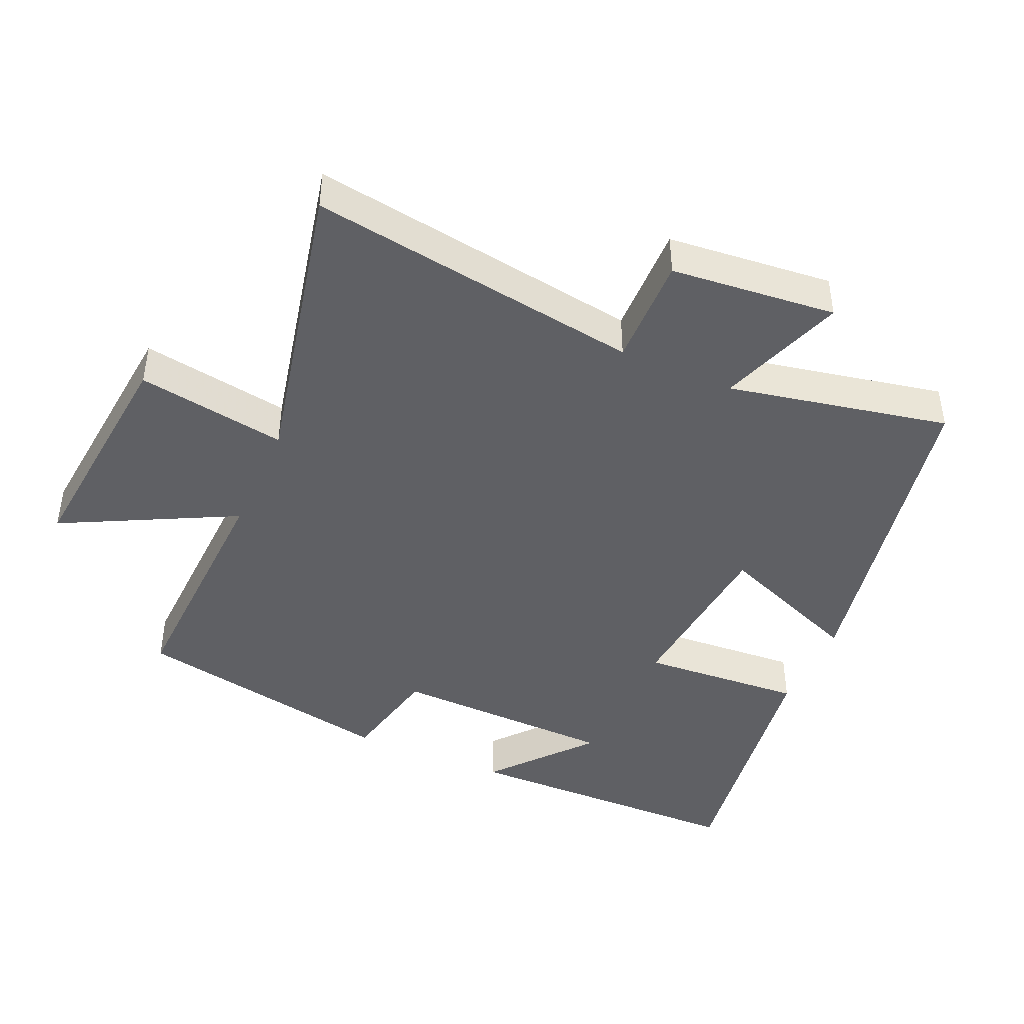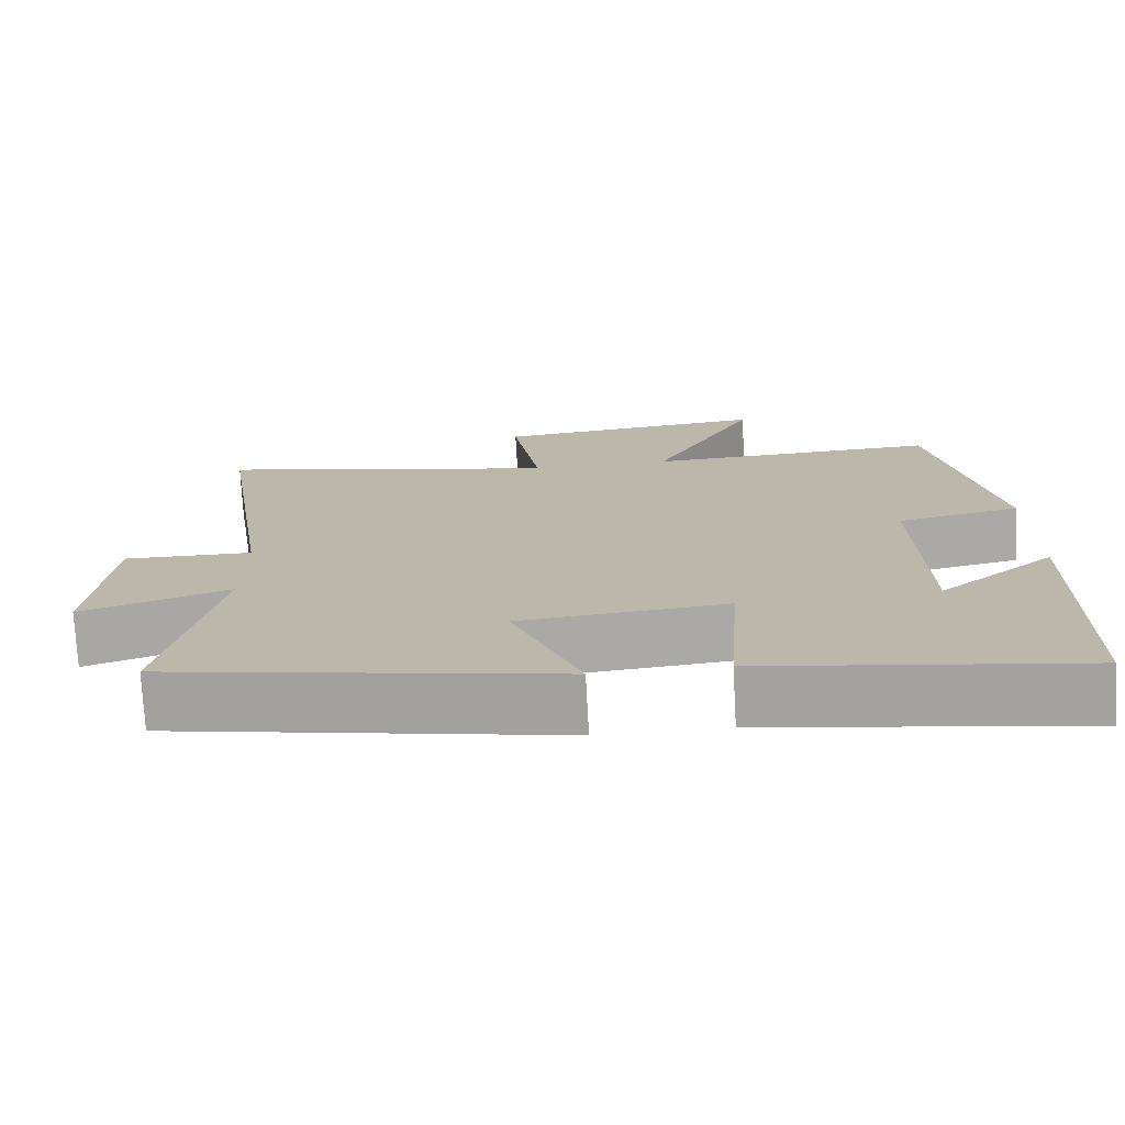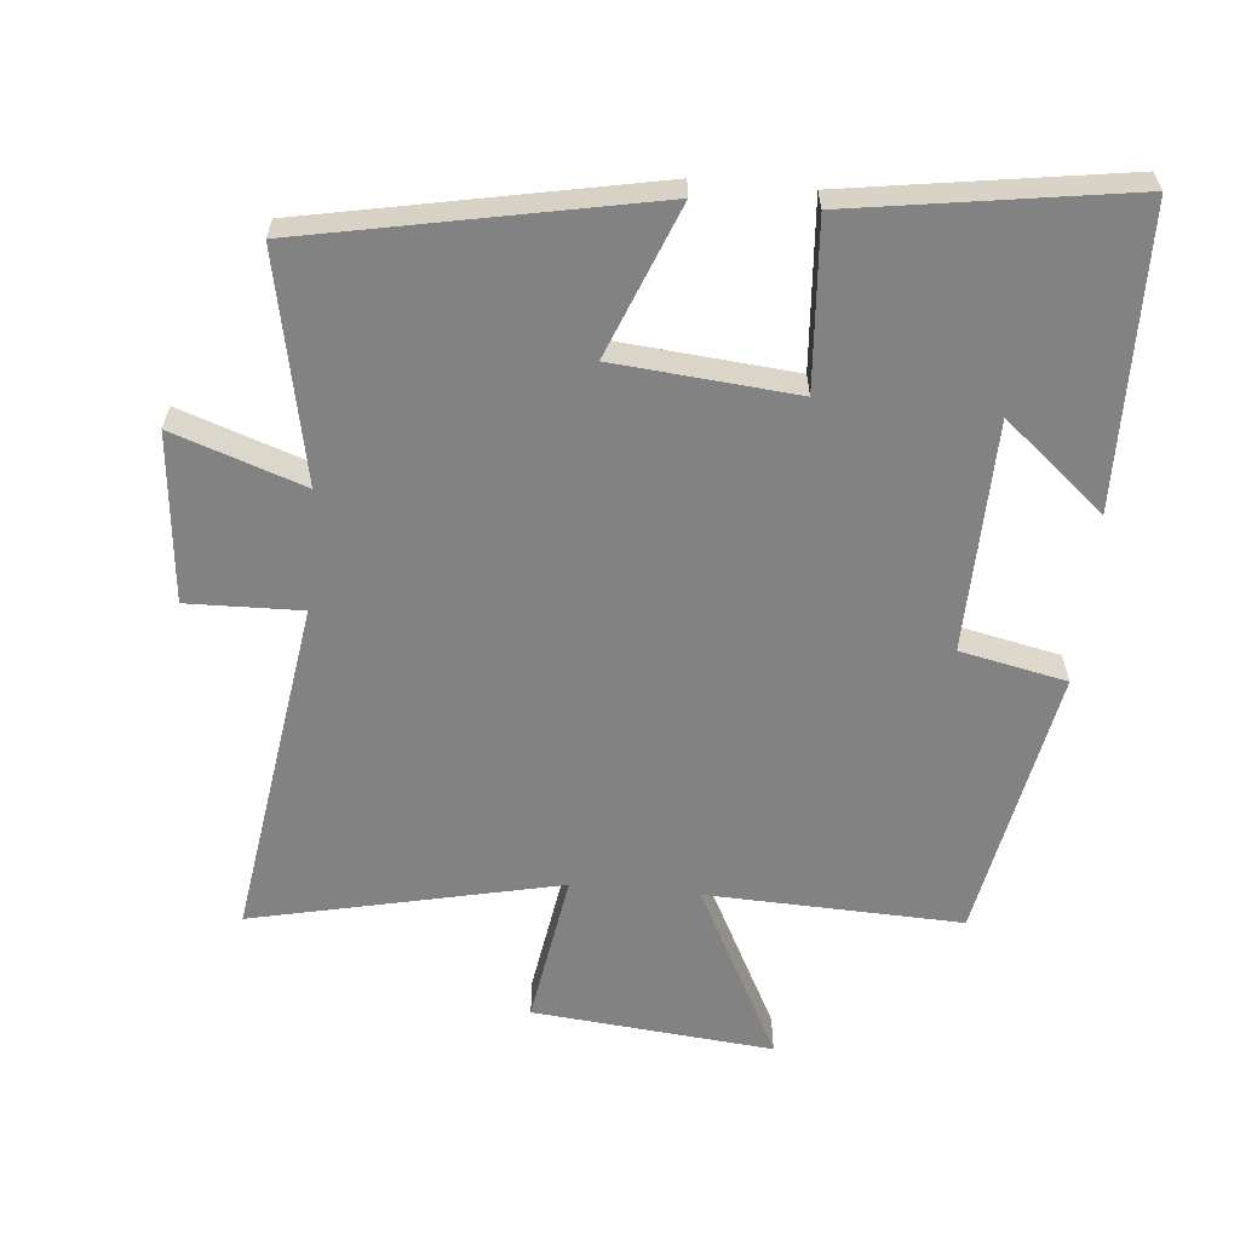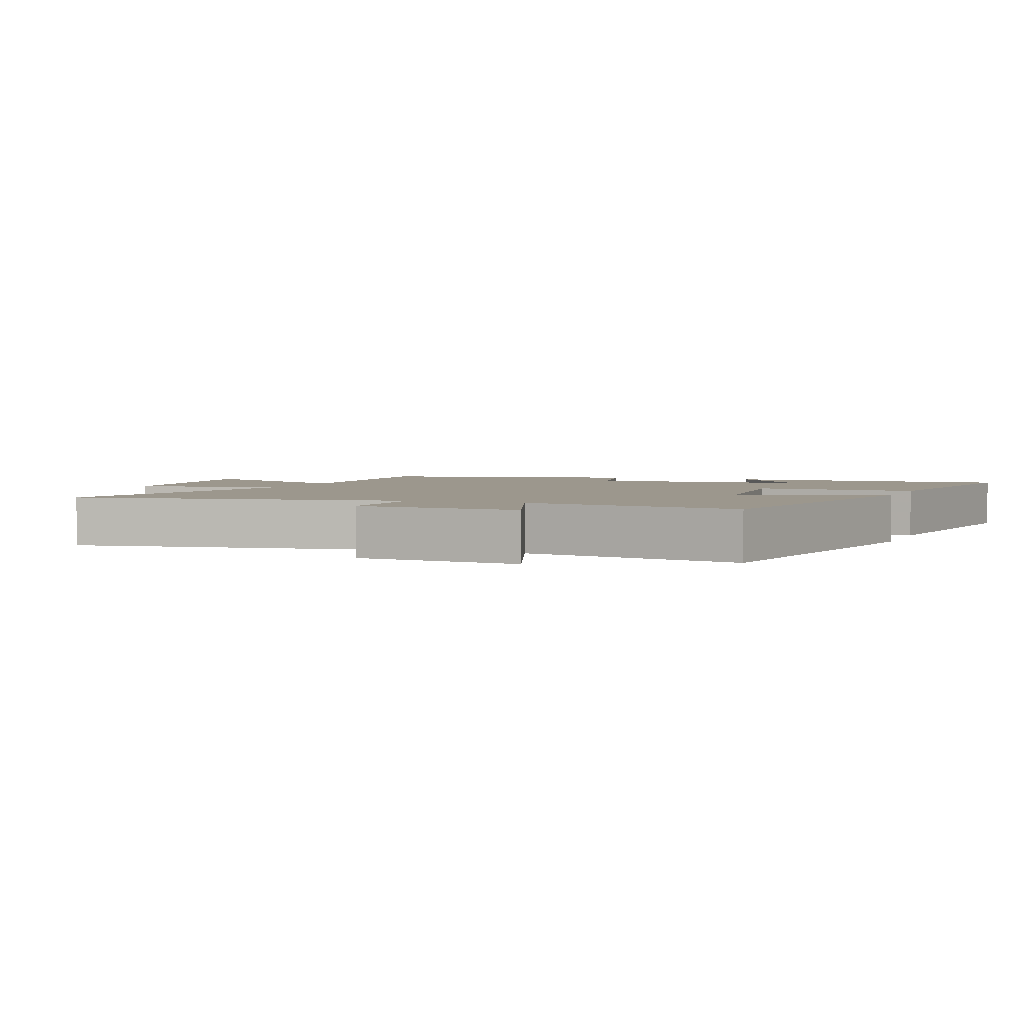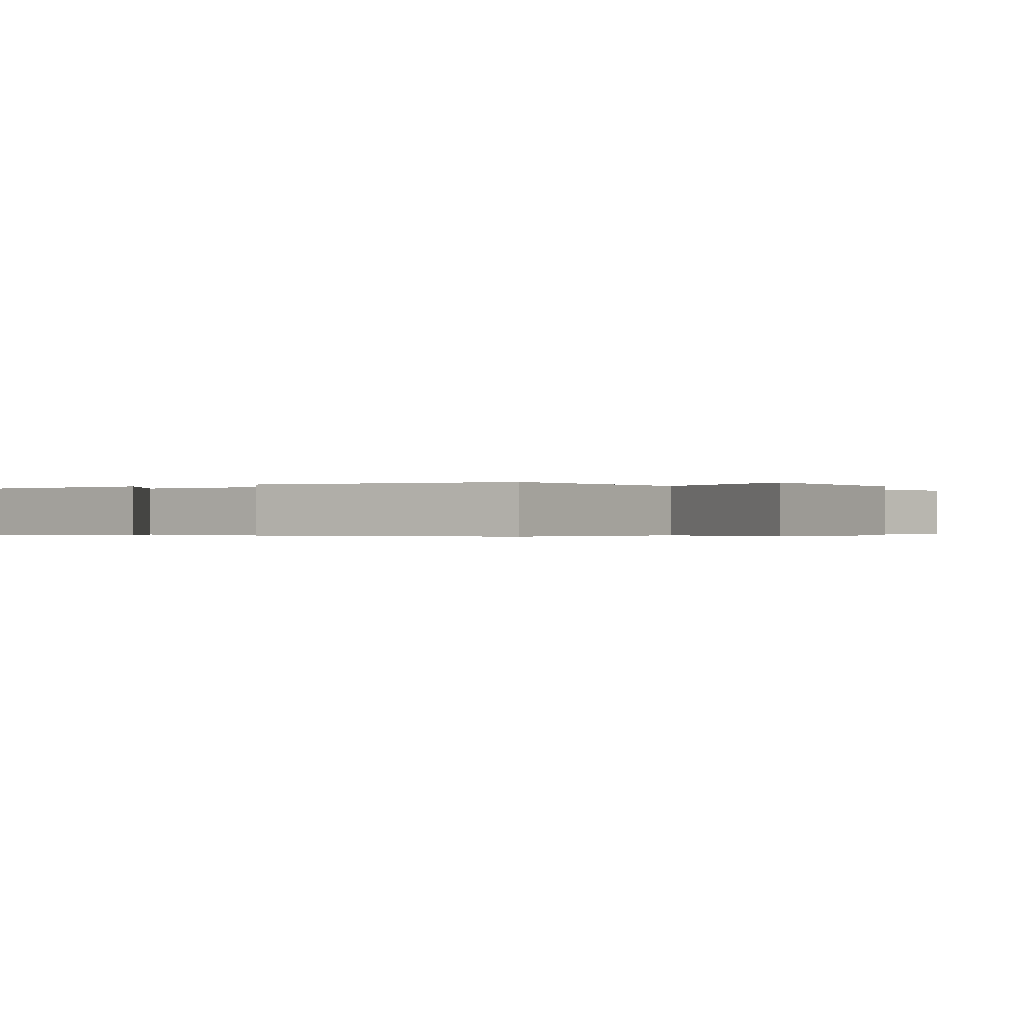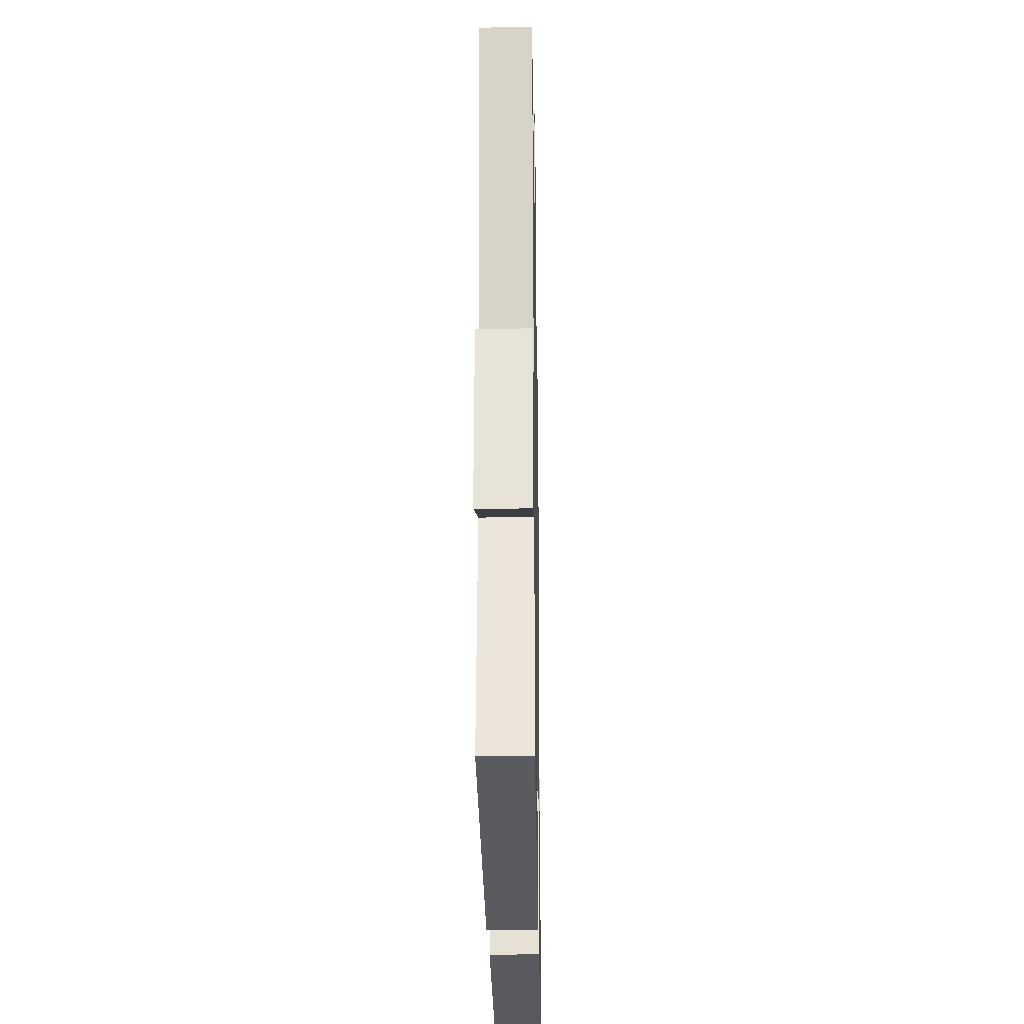
<metadata>
{"format":"obj","ext":"obj","renderer":"f3d","projection":"perspective","resolution":1024,"background":"white","views":[{"elev":-43.8,"azim":66.1,"up":"+Y"},{"elev":-74.9,"azim":-176.8,"up":"+Z"},{"elev":-60.9,"azim":174.8,"up":"+Y"},{"elev":2.9,"azim":110.8,"up":"+Y"},{"elev":-0.3,"azim":-52.1,"up":"+Y"},{"elev":-22.2,"azim":91.0,"up":"+Z"}]}
</metadata>
<code>
v 0.574 0.07 0.598
v 0.5 0.07 0.102
v 0.666 0.07 0.106
v 0.69 0.07 -0.14
v 0.5 0.07 -0.074
v 0.567 0.07 -0.403
v 0.068 0.07 -0.5
v 0.155 0.07 -0.281
v -0.109 0.07 -0.257
v -0.092 0.07 -0.5
v -0.493 0.07 -0.56
v -0.5 0.07 -0.128
v -0.353 0.07 -0.251
v -0.345 0.07 0.085
v -0.5 0.07 0.118
v -0.424 0.07 0.514
v -0.053 0.07 0.5
v -0.185 0.07 0.757
v 0.165 0.07 0.723
v 0.129 0.07 0.5
v 0.574 0 0.598
v 0.5 0 0.102
v 0.666 0 0.106
v 0.69 0 -0.14
v 0.5 0 -0.074
v 0.567 0 -0.403
v 0.068 0 -0.5
v 0.155 0 -0.281
v -0.109 0 -0.257
v -0.092 0 -0.5
v -0.493 0 -0.56
v -0.5 0 -0.128
v -0.353 0 -0.251
v -0.345 0 0.085
v -0.5 0 0.118
v -0.424 0 0.514
v -0.053 0 0.5
v -0.185 0 0.757
v 0.165 0 0.723
v 0.129 0 0.5
f 17 18 19 20
f 14 15 16 17
f 13 14 17 20
f 10 11 12 13
f 9 10 13
f 9 13 20 1
f 5 6 7 8
f 5 8 9
f 2 3 4 5
f 2 5 9
f 1 2 9
f 40 39 38 37
f 37 36 35 34
f 40 37 34 33
f 33 32 31 30
f 33 30 29
f 21 40 33 29
f 28 27 26 25
f 29 28 25
f 25 24 23 22
f 29 25 22
f 29 22 21
f 1 21 22 2
f 2 22 23 3
f 3 23 24 4
f 4 24 25 5
f 5 25 26 6
f 6 26 27 7
f 7 27 28 8
f 8 28 29 9
f 9 29 30 10
f 10 30 31 11
f 11 31 32 12
f 12 32 33 13
f 13 33 34 14
f 14 34 35 15
f 15 35 36 16
f 16 36 37 17
f 17 37 38 18
f 18 38 39 19
f 19 39 40 20
f 20 40 21 1

</code>
